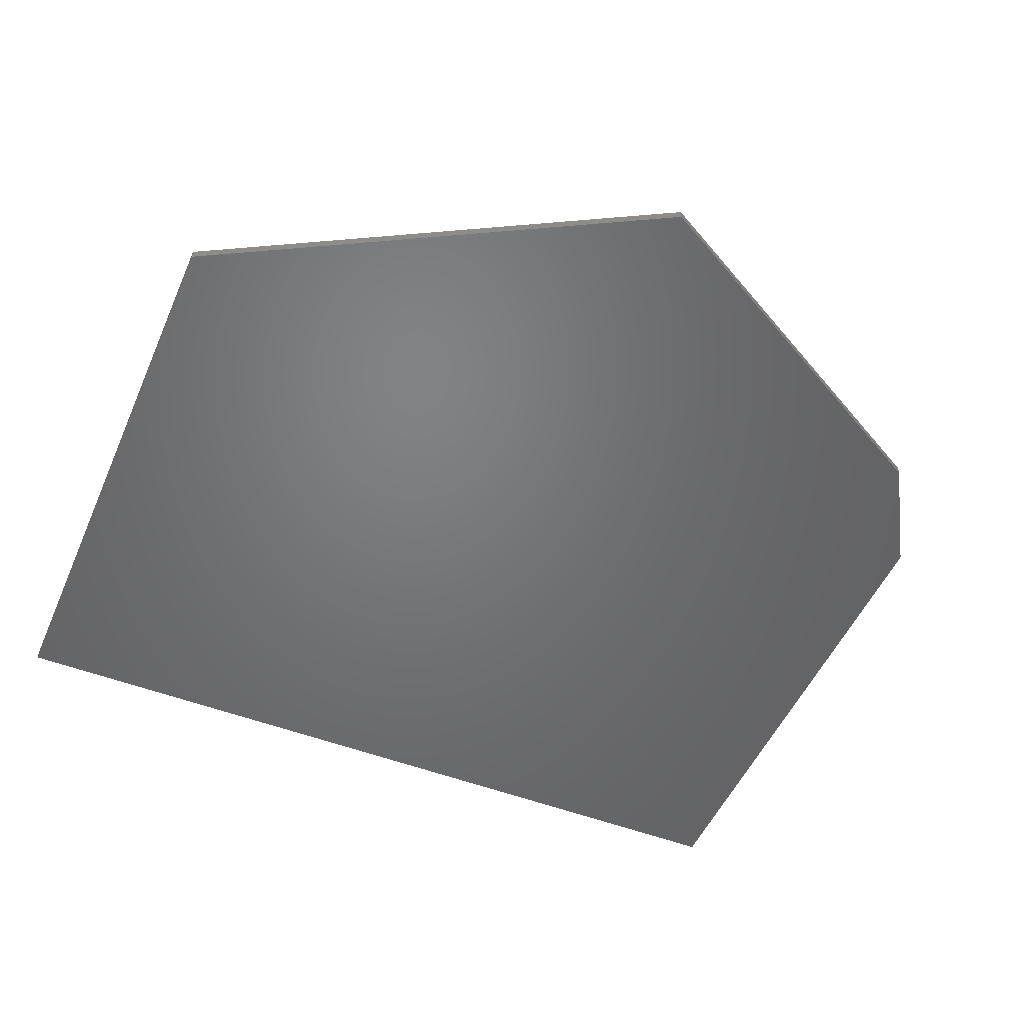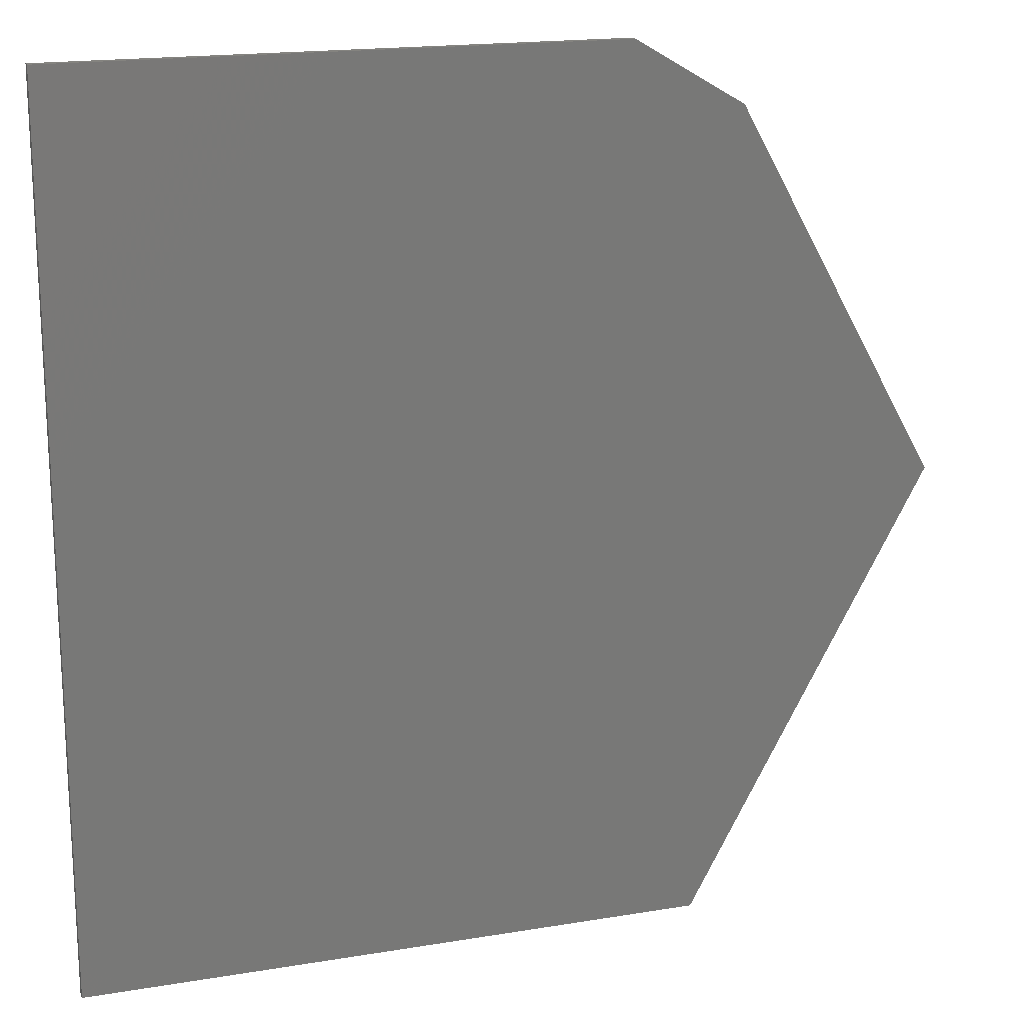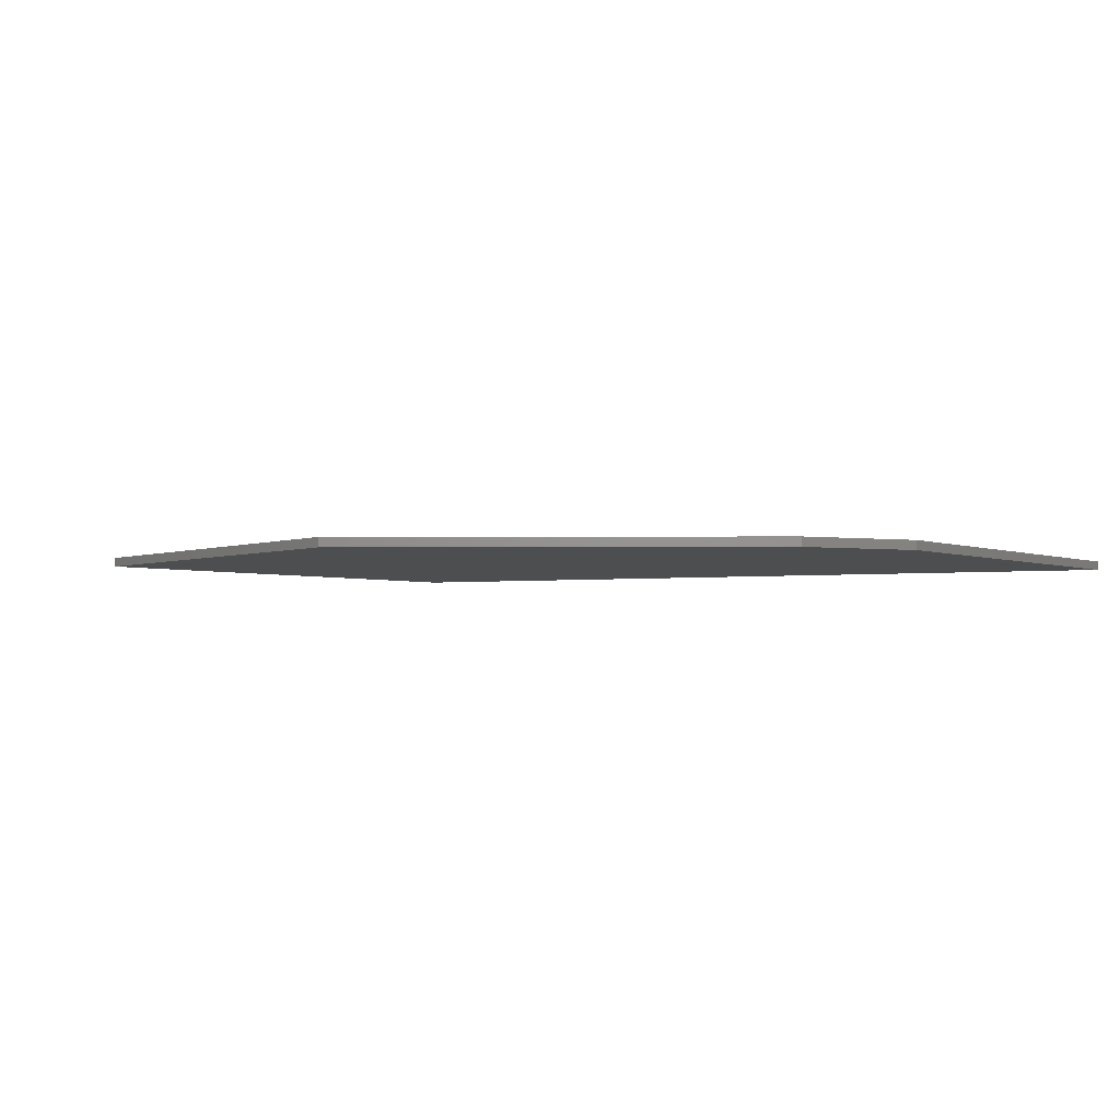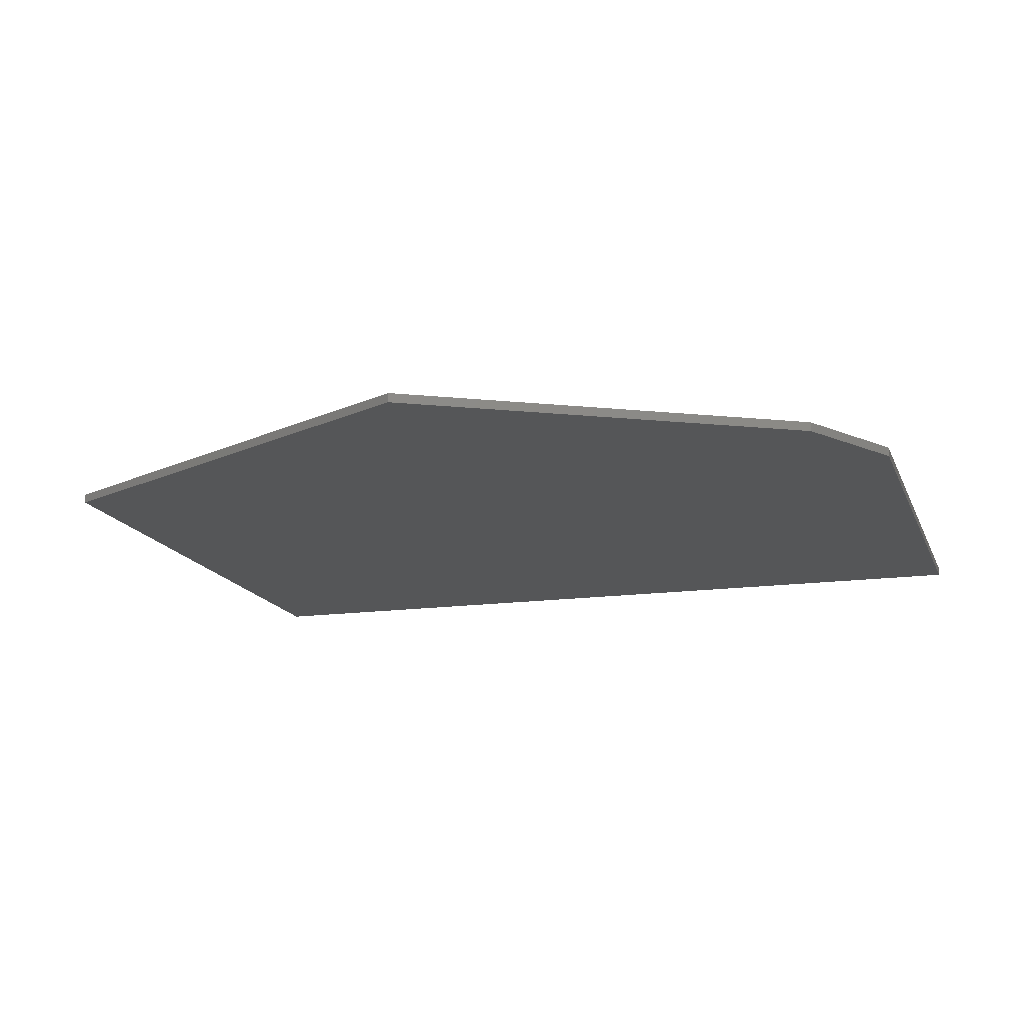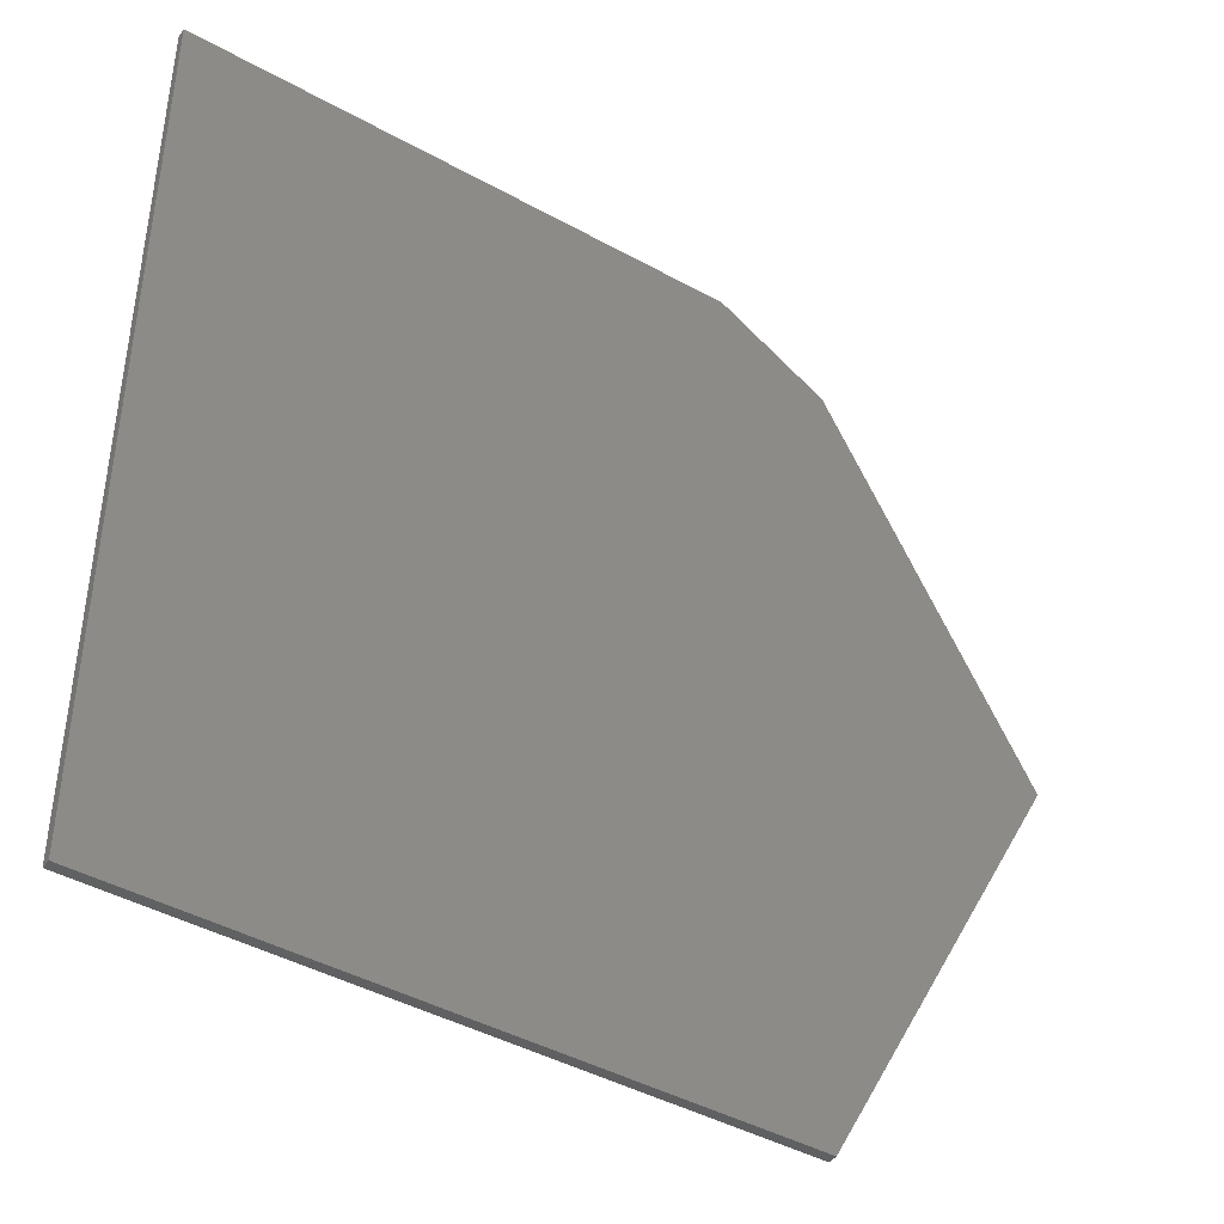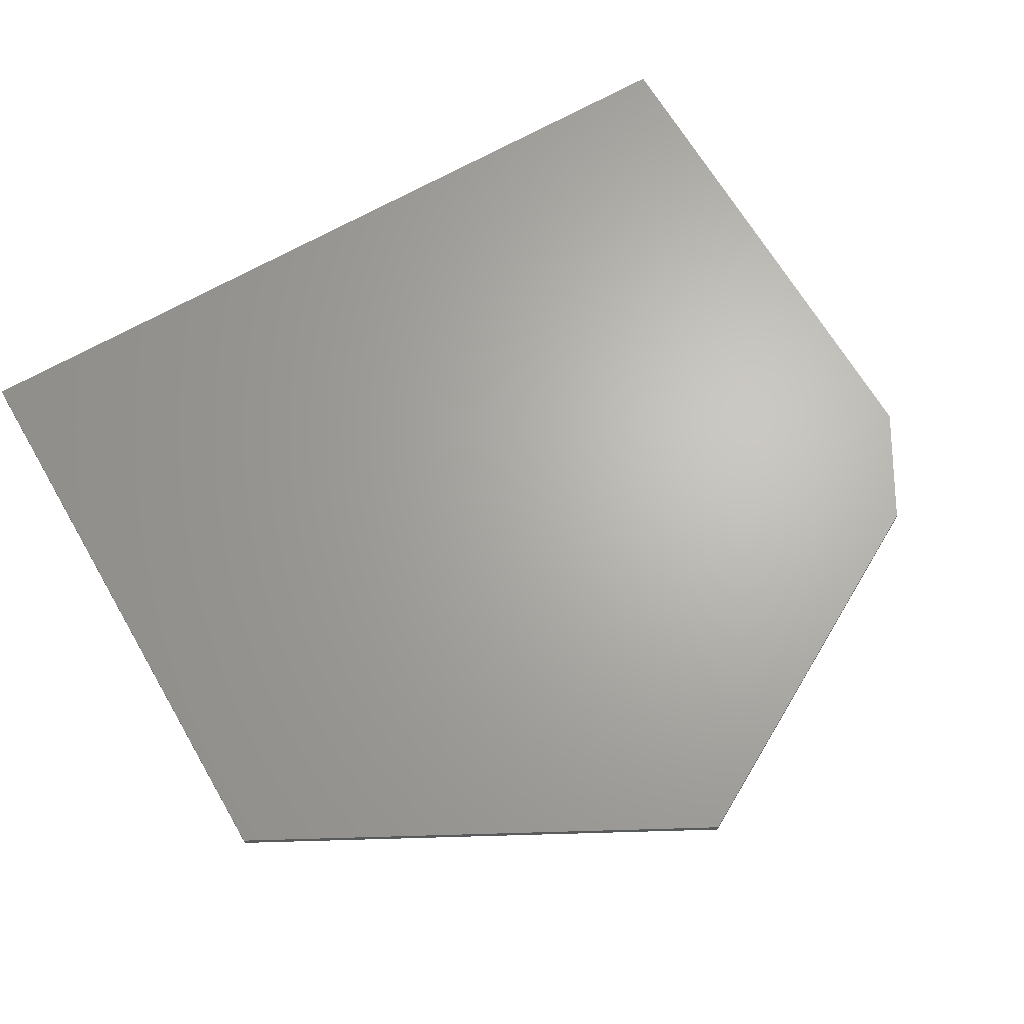
<metadata>
{"format":"stl","ext":"stl","renderer":"f3d","projection":"perspective","resolution":1024,"background":"white","views":[{"elev":-50.3,"azim":67.0,"up":"+Z"},{"elev":17.9,"azim":-18.1,"up":"+Y"},{"elev":-2.4,"azim":120.2,"up":"+Z"},{"elev":-15.2,"azim":106.5,"up":"+Z"},{"elev":-43.0,"azim":-33.4,"up":"+Y"},{"elev":66.0,"azim":59.9,"up":"+Z"}]}
</metadata>
<code>
# stl→obj: 12 verts, 20 faces
v 0 -0.75 0.007812
v 0.5289 -0.75 0.007812
v 0.7342 -0.3711 0.007812
v 0.5592 -0.05469 0.007812
v 0.4664 0 0.007812
v 0 0 0.007812
v 0 -0.75 0
v 0 0 0
v 0.4664 0 0
v 0.5592 -0.05469 0
v 0.7342 -0.3711 0
v 0.5289 -0.75 0
f 1 2 3
f 1 3 4
f 1 4 5
f 1 5 6
f 7 8 9
f 7 9 10
f 7 10 11
f 7 11 12
f 5 9 6
f 6 9 8
f 3 11 4
f 4 11 10
f 5 4 9
f 9 4 10
f 6 8 1
f 1 8 7
f 2 12 3
f 3 12 11
f 1 7 2
f 2 7 12

</code>
